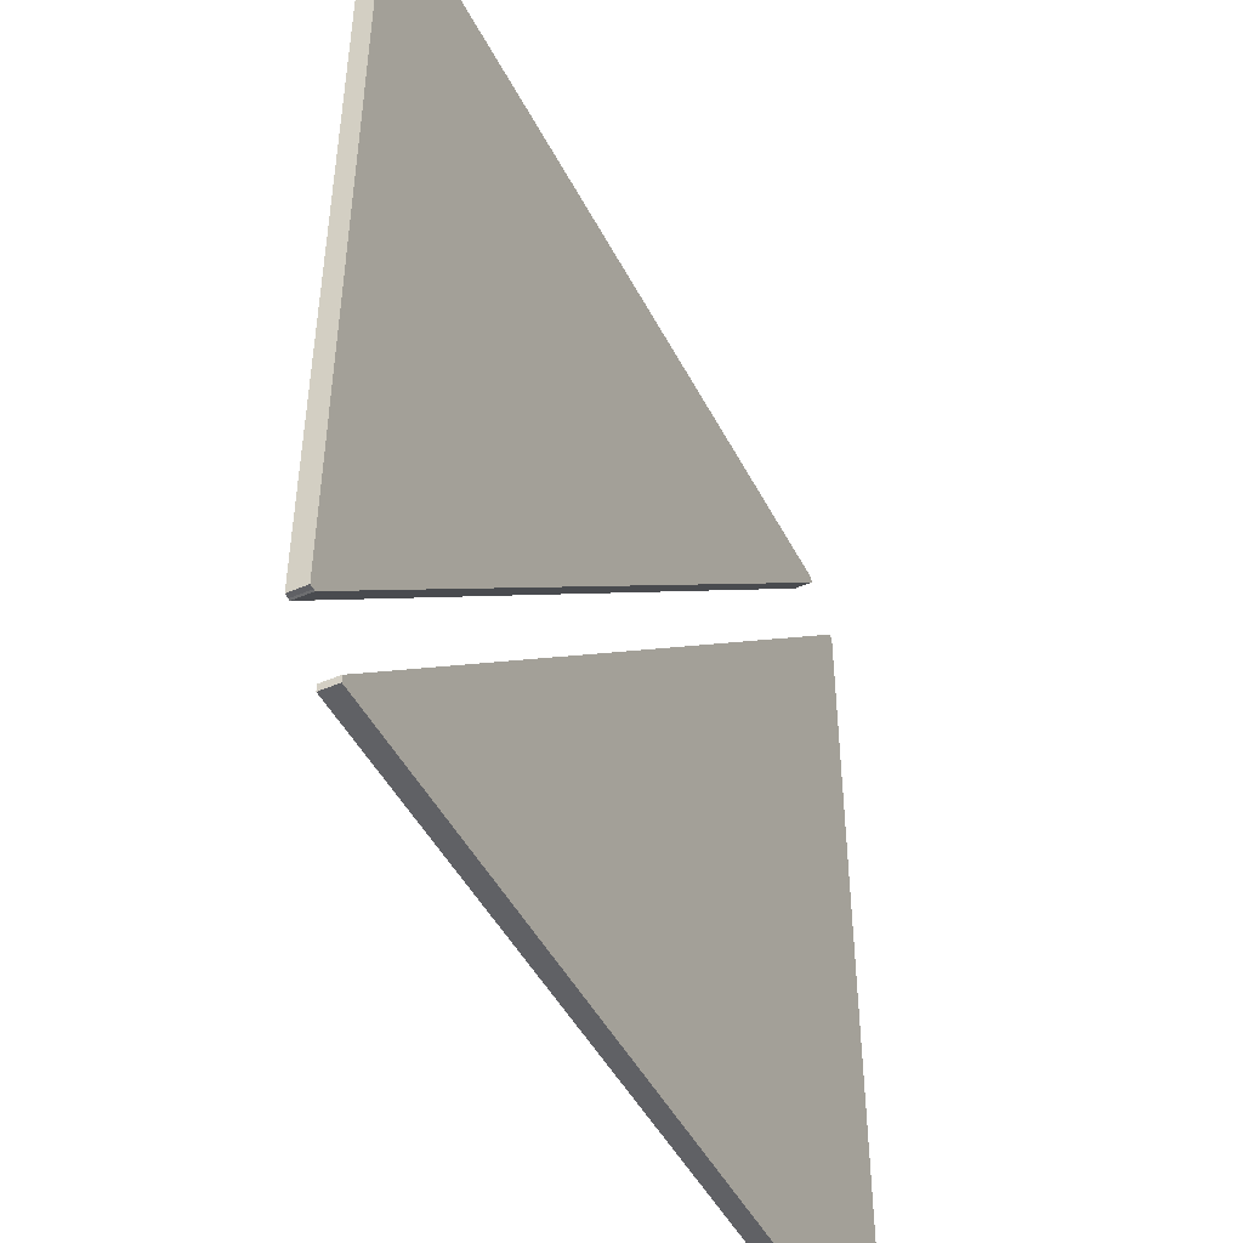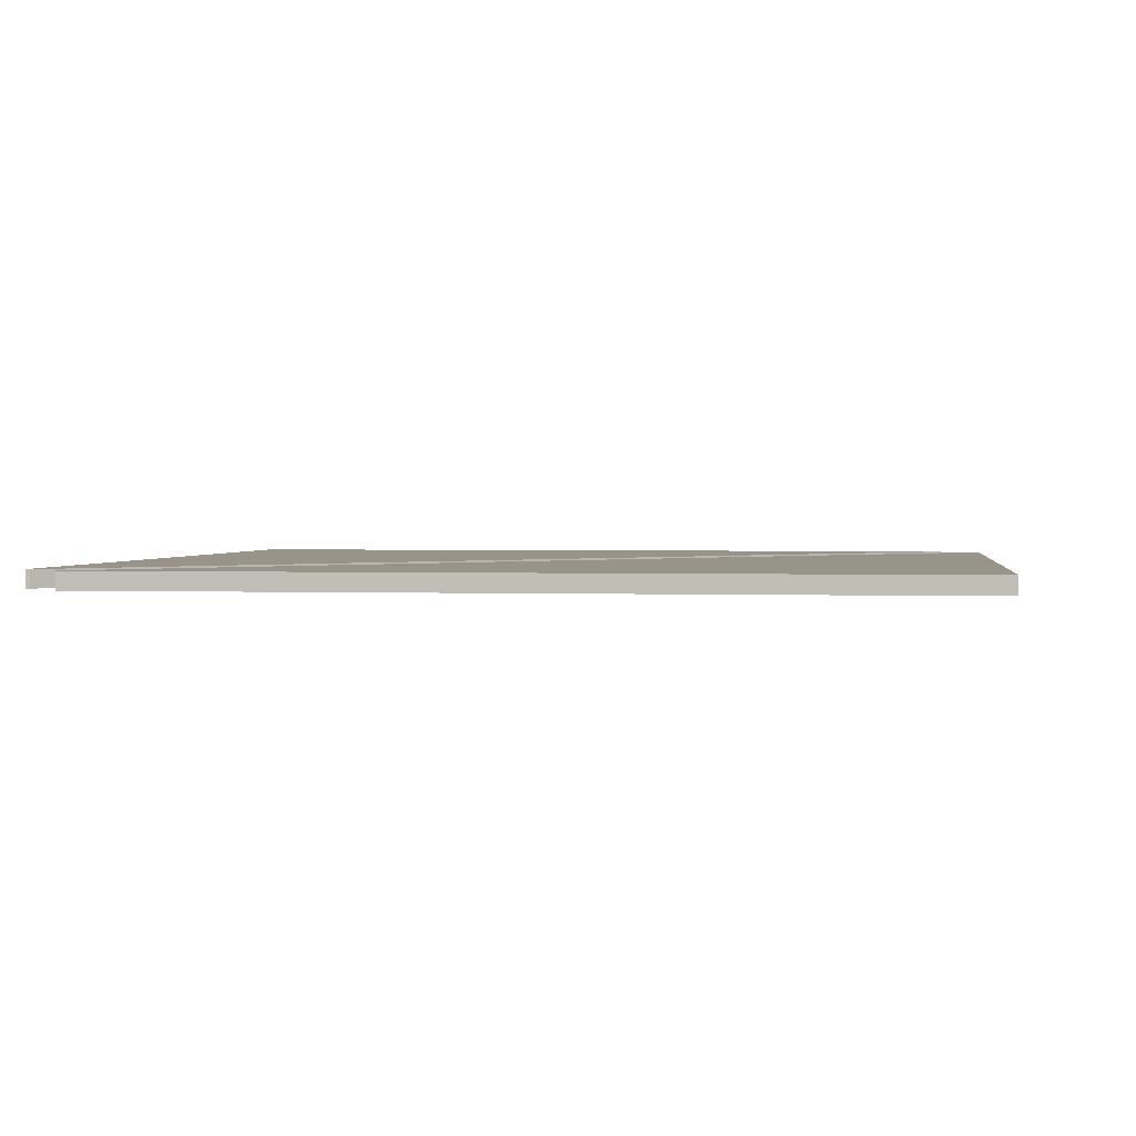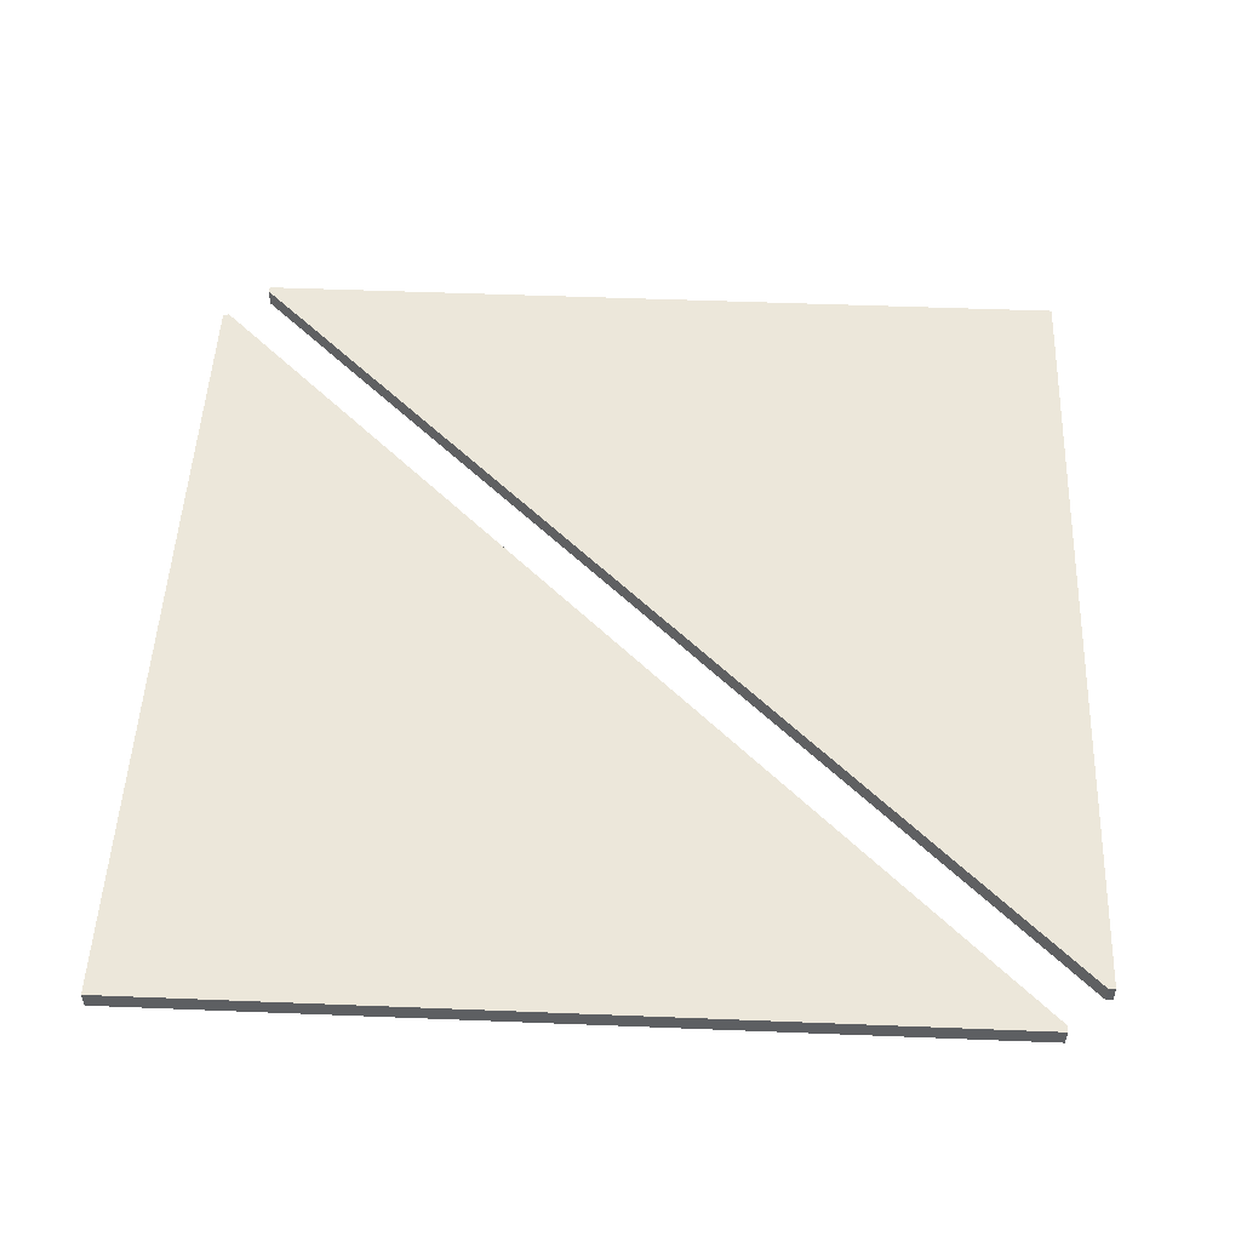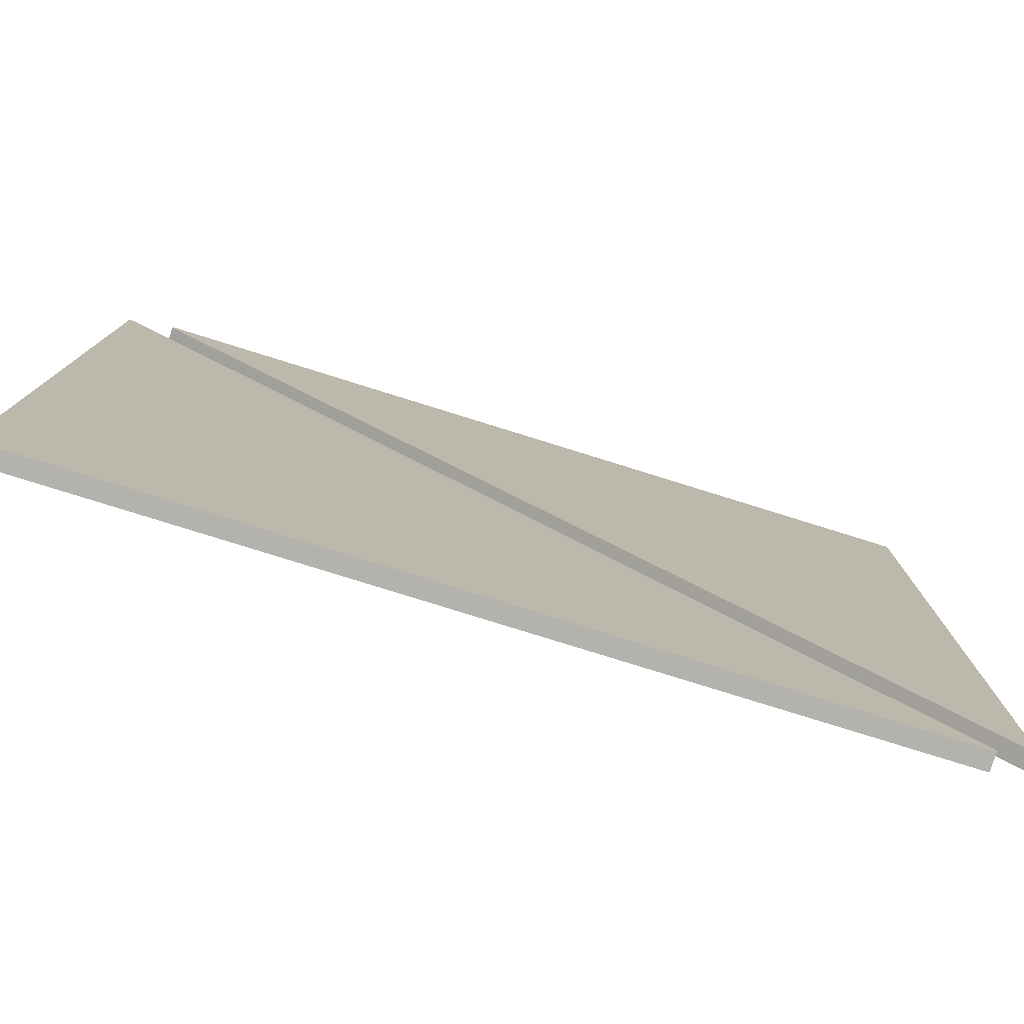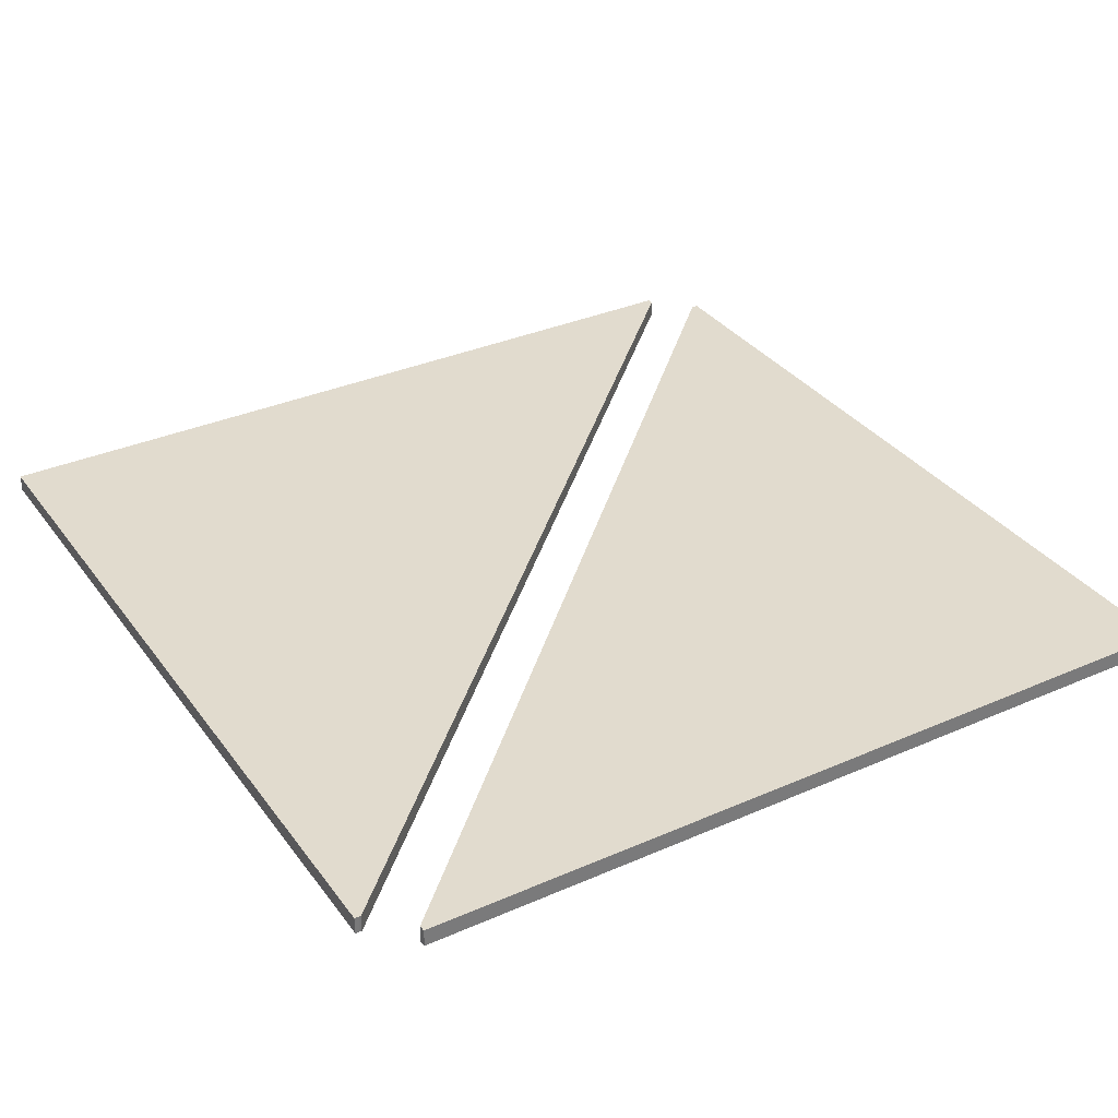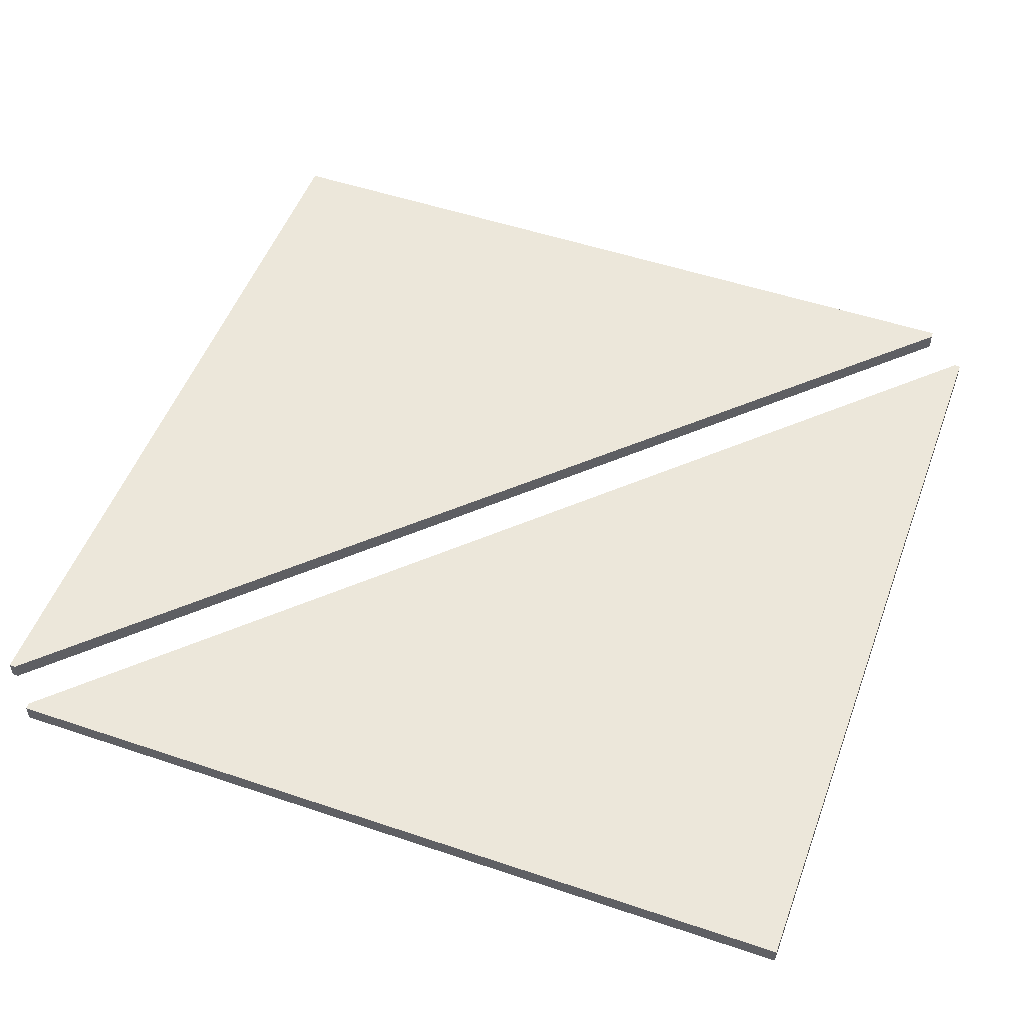
<metadata>
{"format":"obj","ext":"obj","renderer":"f3d","projection":"perspective","resolution":1024,"background":"white","views":[{"elev":-47.1,"azim":-63.8,"up":"+Y"},{"elev":1.7,"azim":7.9,"up":"+Z"},{"elev":50.4,"azim":92.5,"up":"+Z"},{"elev":-79.4,"azim":162.7,"up":"+Y"},{"elev":33.8,"azim":149.2,"up":"+Z"},{"elev":51.5,"azim":20.1,"up":"+Z"}]}
</metadata>
<code>
v 47.5 50 1.6
v 47.51 49.75 1.6
v 47.53 49.65 1.6
v 0.3509 2.472 1.6
v 0.245 2.488 1.6
v 0 2.5 1.6
v 0 50 1.6
v 47.5 50 2.6
v 47.51 49.75 2.6
v 47.53 49.65 2.6
v 0.3509 2.472 2.6
v 0.245 2.488 2.6
v 0 2.5 2.6
v 0 50 2.6
v 2.5 0 1.6
v 2.488 0.245 1.6
v 2.472 0.3509 1.6
v 49.65 47.53 1.6
v 49.75 47.51 1.6
v 50 47.5 1.6
v 50 0 1.6
v 2.5 0 2.6
v 2.488 0.245 2.6
v 2.472 0.3509 2.6
v 49.65 47.53 2.6
v 49.75 47.51 2.6
v 50 47.5 2.6
v 50 0 2.6
f 6 7 1
f 3 4 5
f 6 1 2
f 3 5 6
f 6 2 3
f 8 14 13
f 12 11 10
f 9 8 13
f 13 12 10
f 10 9 13
f 8 9 1
f 1 9 2
f 9 10 2
f 2 10 3
f 10 11 3
f 3 11 4
f 11 12 4
f 4 12 5
f 12 13 5
f 5 13 6
f 14 8 7
f 7 8 1
f 13 14 6
f 6 14 7
f 20 21 15
f 17 18 19
f 20 15 16
f 17 19 20
f 20 16 17
f 22 28 27
f 26 25 24
f 23 22 27
f 27 26 24
f 24 23 27
f 22 23 15
f 15 23 16
f 23 24 16
f 16 24 17
f 24 25 17
f 17 25 18
f 25 26 18
f 18 26 19
f 26 27 19
f 19 27 20
f 28 22 21
f 21 22 15
f 27 28 20
f 20 28 21

</code>
